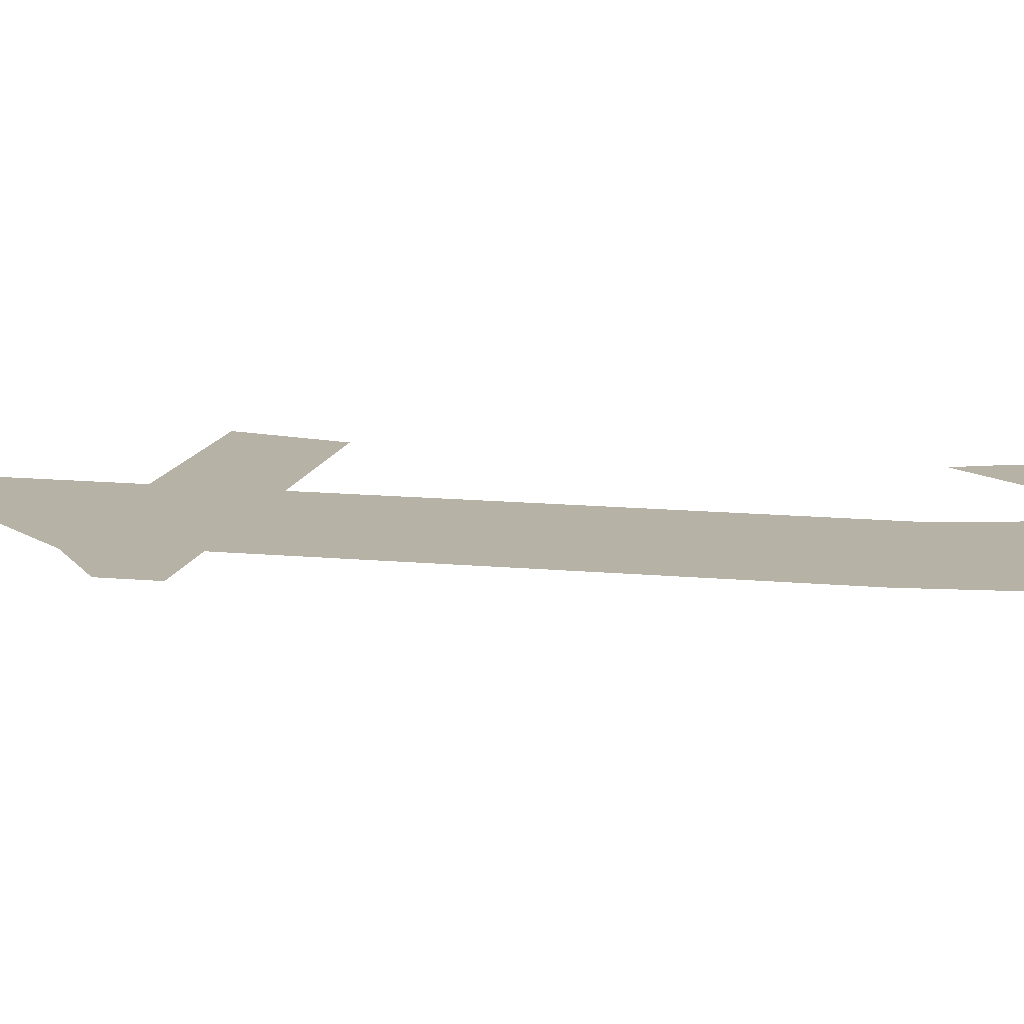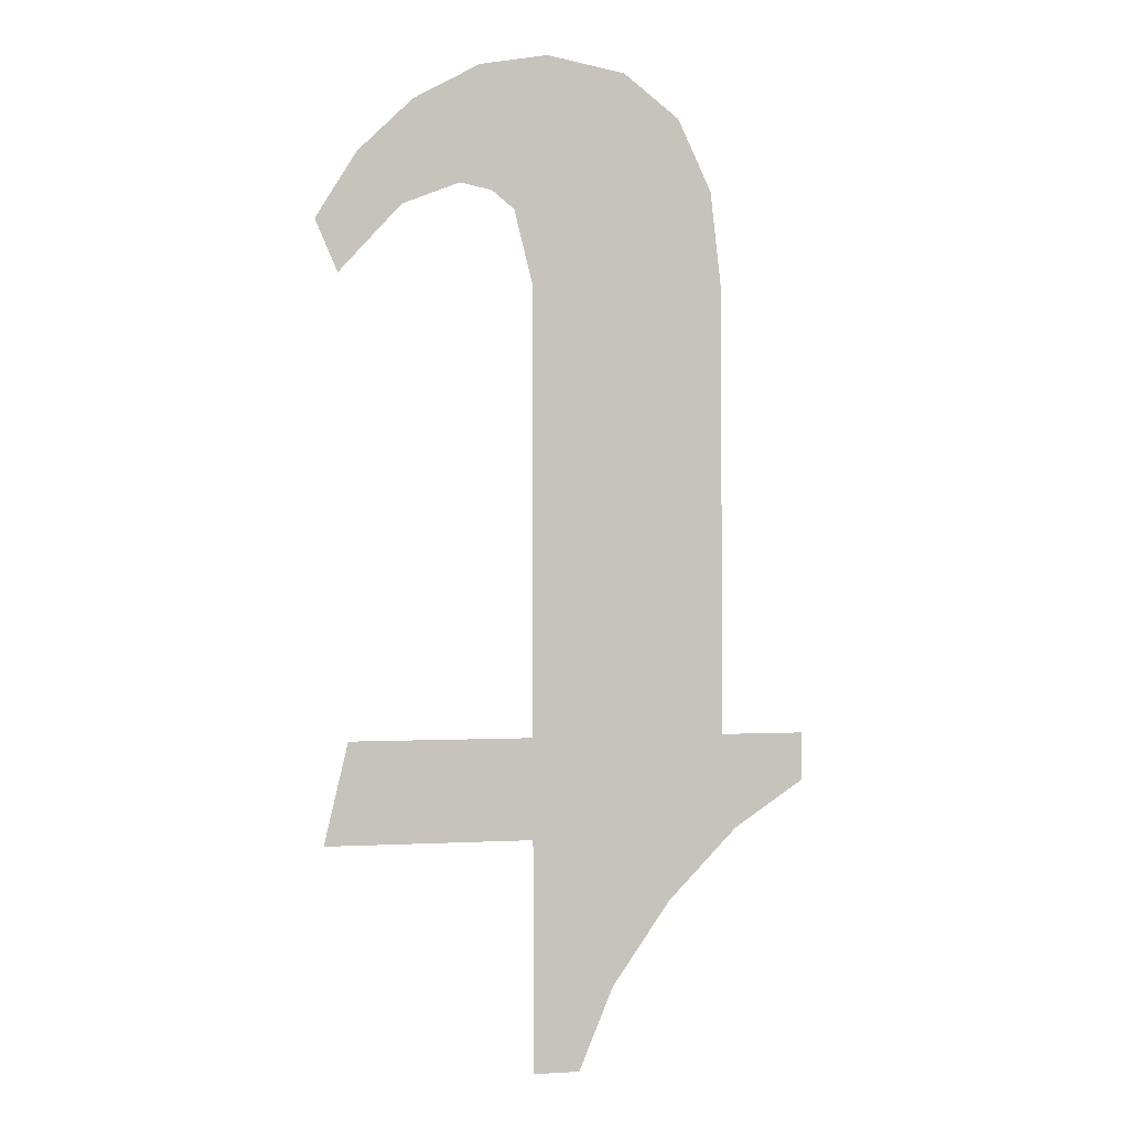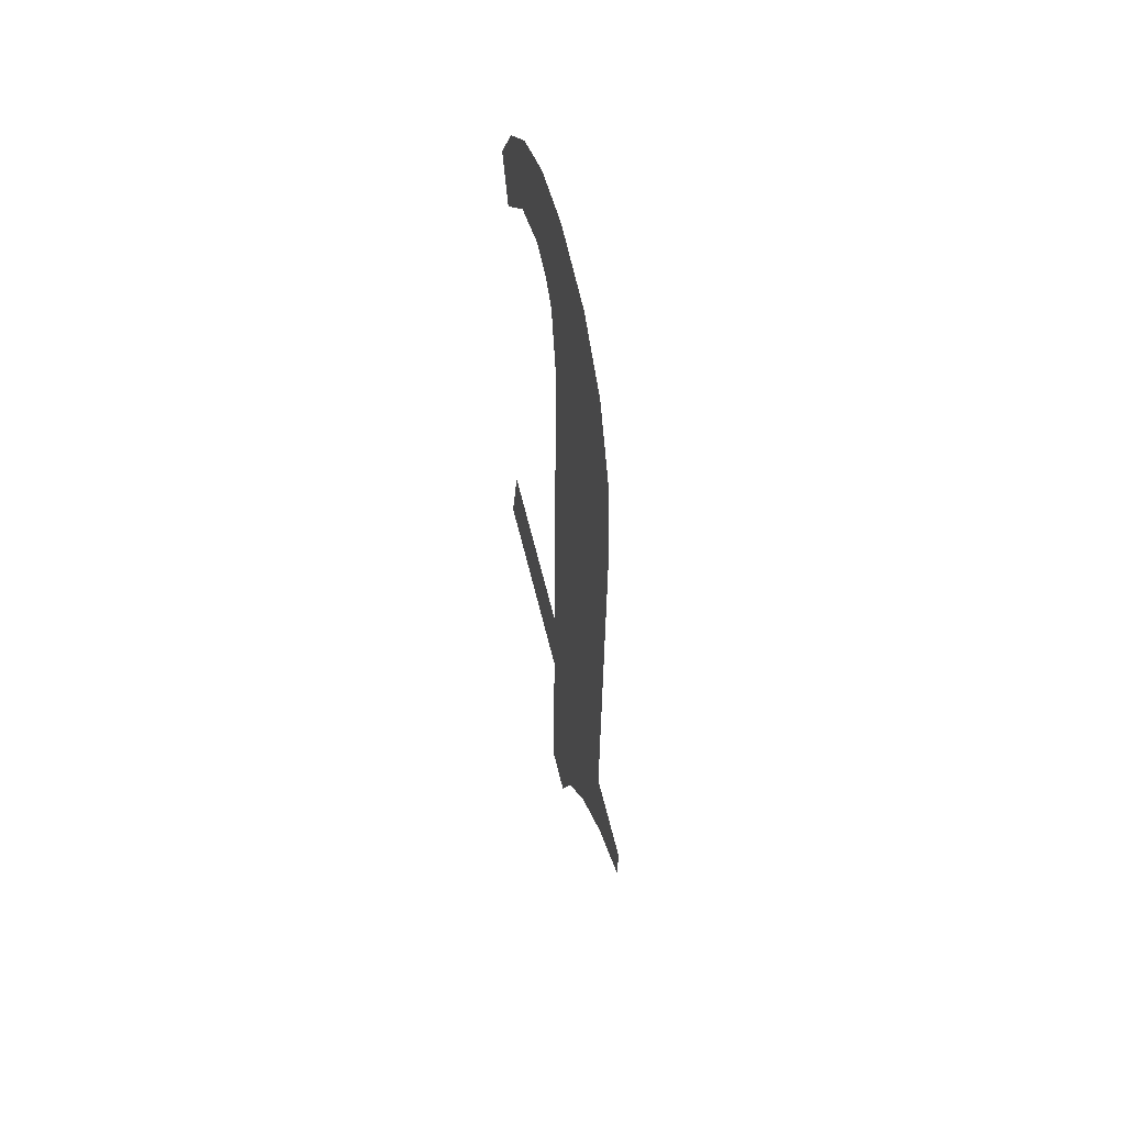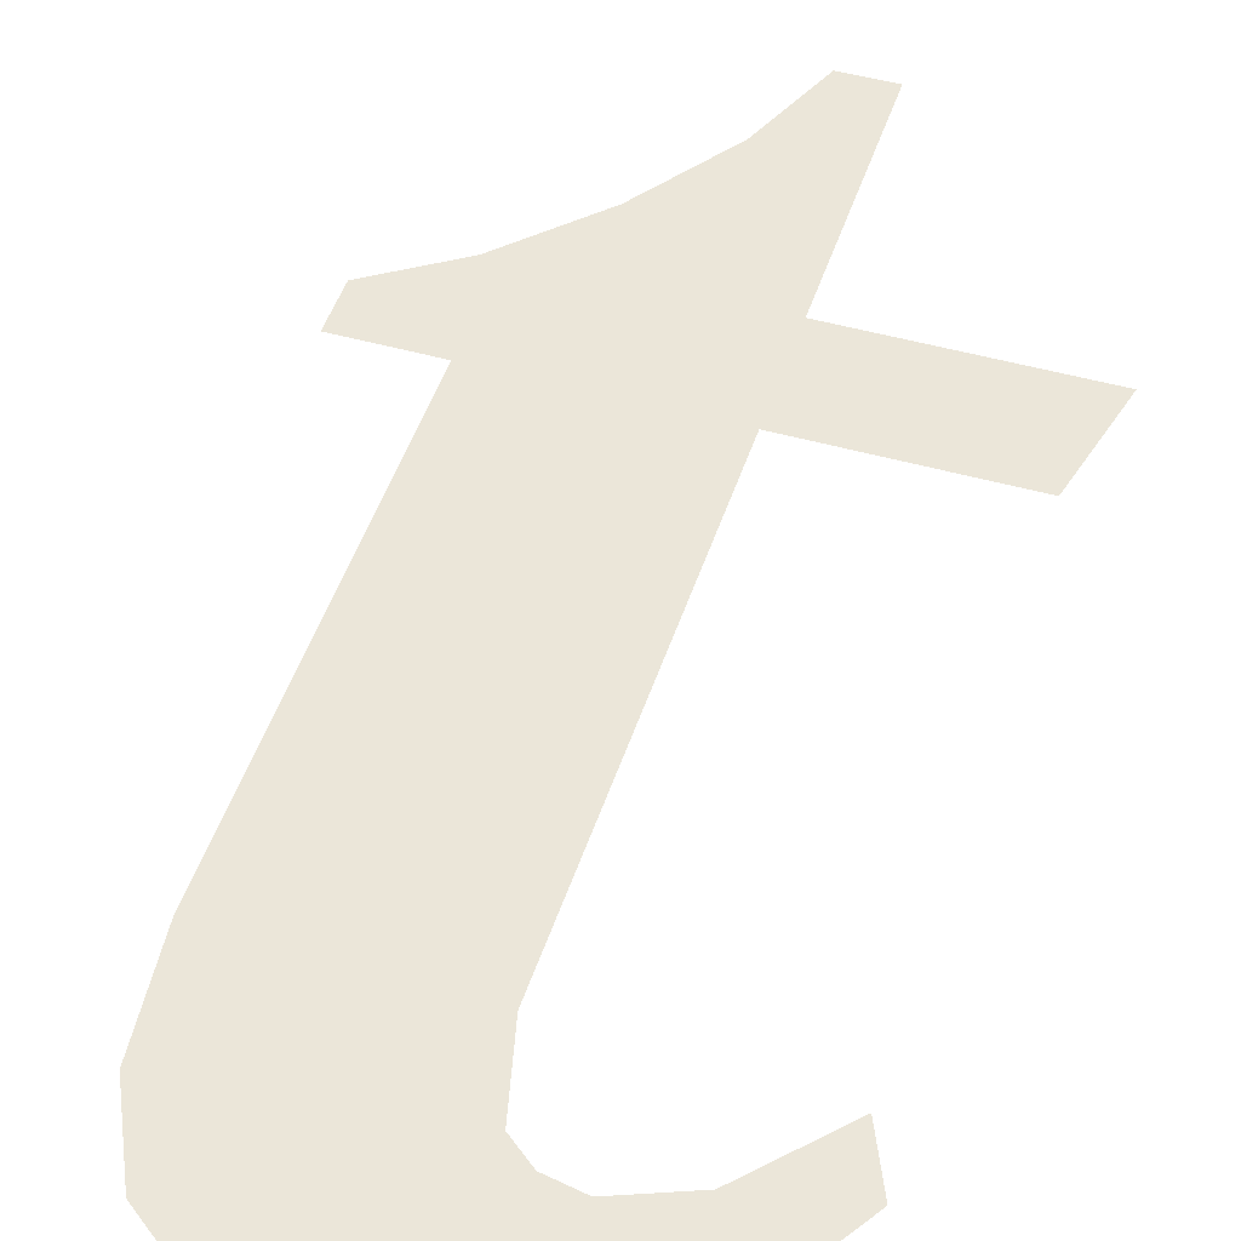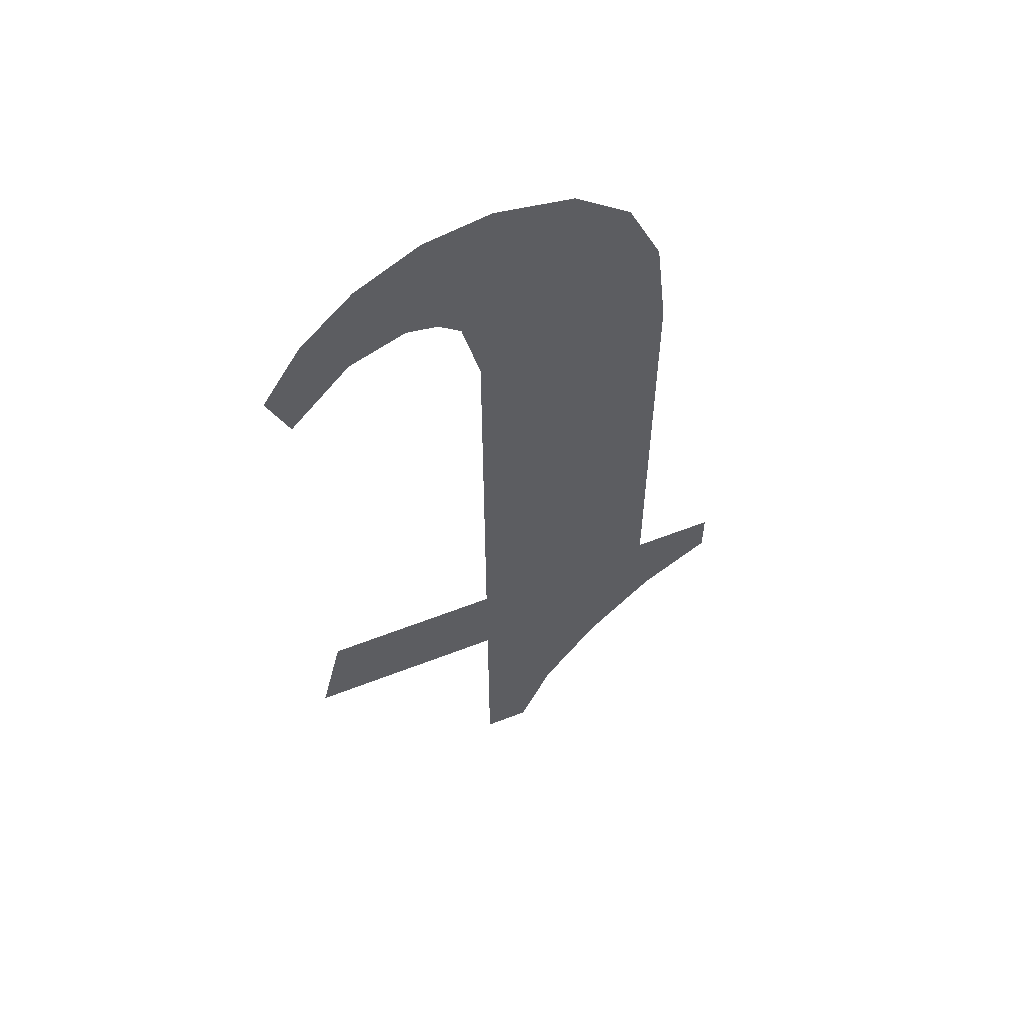
<metadata>
{"format":"obj","ext":"obj","renderer":"f3d","projection":"perspective","resolution":1024,"background":"white","views":[{"elev":12.3,"azim":-78.4,"up":"+Y"},{"elev":0.5,"azim":167.0,"up":"+Z"},{"elev":59.4,"azim":-103.4,"up":"+Z"},{"elev":47.7,"azim":17.7,"up":"+Y"},{"elev":58.3,"azim":158.0,"up":"+Z"}]}
</metadata>
<code>
o mesh219/mesh219-geometry#mesh219-geometry
v 0.09914 -0.1308 0.1428
v 0.09731 -0.1308 0.1437
v 0.09731 -0.1308 0.1428
v 0.09892 -0.1308 0.1437
v 0.09731 -0.1308 0.1476
v 0.09731 -0.1308 0.1407
v 0.09717 -0.1308 0.1496
v 0.09689 -0.1308 0.1407
v 0.09777 -0.1308 0.1495
v 0.09659 -0.1308 0.1414
v 0.09746 -0.1308 0.1483
v 0.09647 -0.1308 0.1495
v 0.09767 -0.1308 0.1484
v 0.09607 -0.1308 0.1422
v 0.09795 -0.1308 0.1485
v 0.09598 -0.1308 0.1491
v 0.09835 -0.1308 0.1492
v 0.09568 -0.1308 0.1485
v 0.09846 -0.1308 0.1483
v 0.09558 -0.1308 0.1476
v 0.09884 -0.1308 0.1487
v 0.09558 -0.1308 0.1437
v 0.09901 -0.1308 0.1477
v 0.09545 -0.1308 0.1428
v 0.09921 -0.1308 0.1481
v 0.09484 -0.1308 0.1437
v 0.09484 -0.1308 0.1432
f 1 2 3
f 2 1 4
f 3 2 1
f 4 1 2
f 5 3 2
f 2 3 5
f 5 6 3
f 3 6 5
f 7 6 5
f 5 6 7
f 7 8 6
f 6 8 7
f 7 5 9
f 9 5 7
f 7 10 8
f 8 10 7
f 9 5 11
f 11 5 9
f 12 10 7
f 7 10 12
f 9 11 13
f 13 11 9
f 12 14 10
f 10 14 12
f 9 13 15
f 15 13 9
f 16 14 12
f 12 14 16
f 9 15 17
f 17 15 9
f 18 14 16
f 16 14 18
f 17 15 19
f 19 15 17
f 20 14 18
f 18 14 20
f 17 19 21
f 21 19 17
f 22 14 20
f 20 14 22
f 21 19 23
f 23 19 21
f 22 24 14
f 14 24 22
f 21 23 25
f 25 23 21
f 26 24 22
f 22 24 26
f 24 26 27
f 27 26 24

</code>
